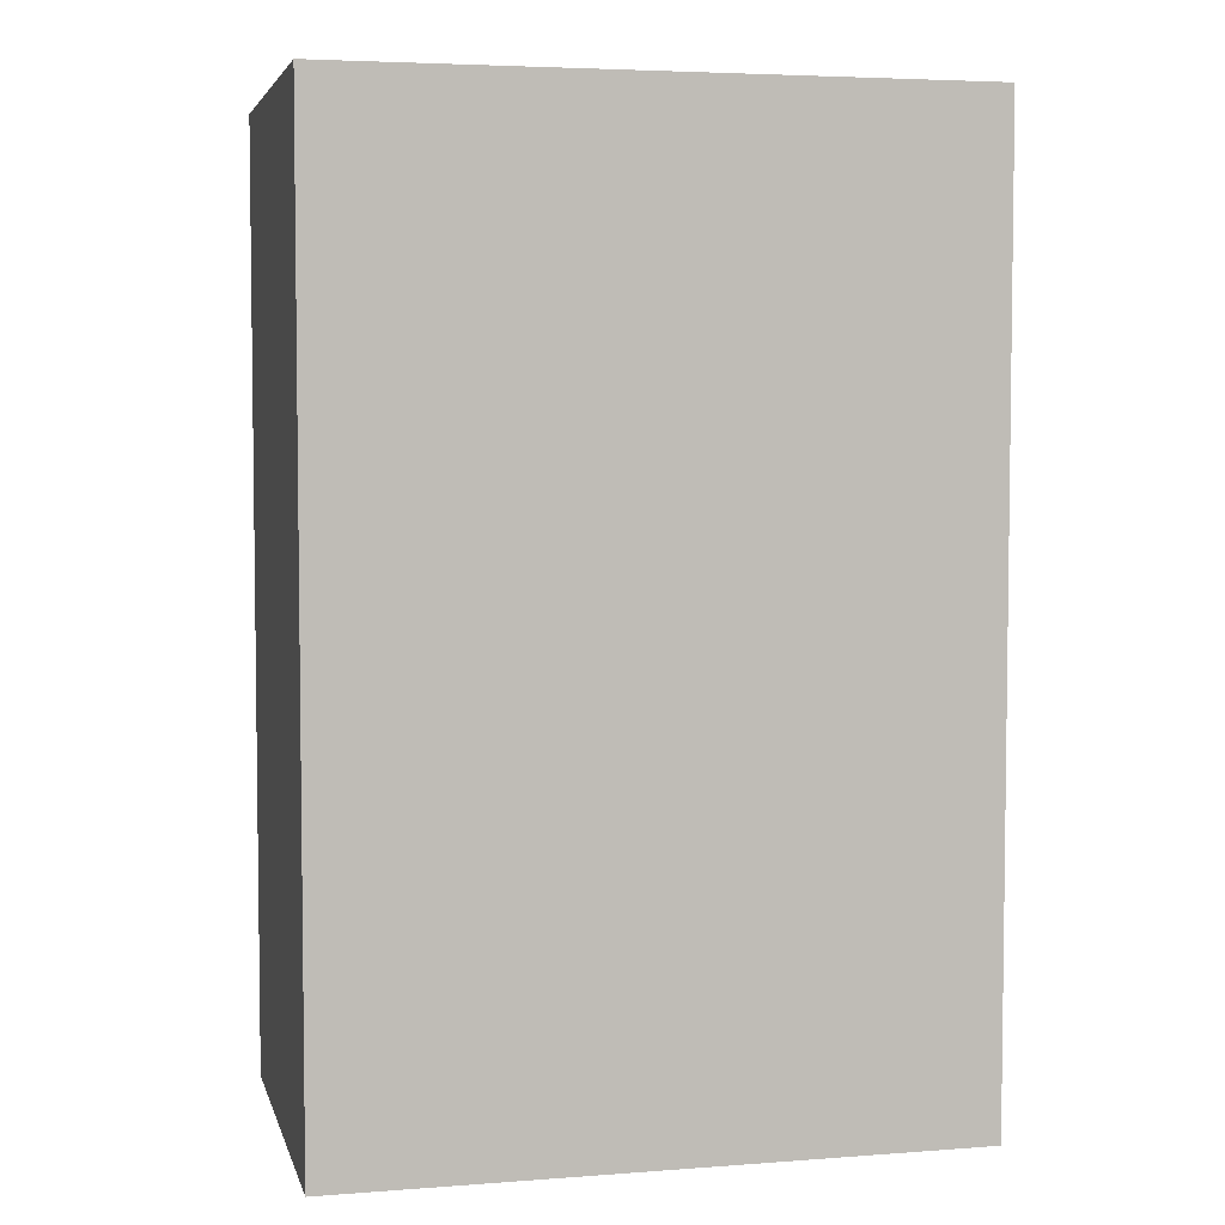
<metadata>
{"format":"obj","ext":"obj","renderer":"f3d","projection":"perspective","resolution":1024,"background":"white","views":[{"elev":4.7,"azim":166.5,"up":"+Y"}]}
</metadata>
<code>
v -0.5222 -0.7878 -0.3266
v 0.5222 -0.7878 -0.3266
v -0.5222 -0.7878 0.3266
v 0.5222 -0.7878 0.3266
v -0.5222 0.7878 -0.3266
v 0.5222 0.7878 -0.3266
v -0.5222 0.7878 0.3266
v 0.5222 0.7878 0.3266
v 0 0.7878 0
v 0.5222 0.7878 0
v 0 0.7878 -0.3266
v -0.5222 0.7878 0
v 0 0.7878 0.3266
v -0.5222 -0.7878 0
v -0.5222 0 0
v -0.5222 0 -0.3266
v -0.5222 0 0.3266
v 0 -0.7878 -0.3266
v 0 -0.7878 0
v 0.5222 -0.7878 0
v 0 -0.7878 0.3266
v 0.5222 0 -0.3266
v 0.5222 0 0
v 0.5222 0 0.3266
v 0 0 0.3266
v 0 0 -0.3266
v -0.2611 0.7878 -0.1633
v 0 0.7878 -0.1633
v -0.2611 0.7878 -0.3266
v 0.2611 0.7878 0.1633
v 0.5222 0.7878 0.1633
v 0.2611 0.7878 0
v 0.5222 0.7878 -0.1633
v 0.2611 0.7878 -0.3266
v 0.2611 0.7878 -0.1633
v -0.5222 0.7878 -0.1633
v -0.2611 0.7878 0
v -0.5222 0.7878 0.1633
v -0.2611 0.7878 0.3266
v -0.2611 0.7878 0.1633
v 0.2611 0.7878 0.3266
v 0 0.7878 0.1633
v -0.5222 -0.7878 -0.1633
v -0.5222 -0.3939 -0.1633
v -0.5222 -0.3939 -0.3266
v -0.5222 -0.7878 0.1633
v -0.5222 -0.3939 0.1633
v -0.5222 -0.3939 0
v -0.5222 0.3939 -0.1633
v -0.5222 0.3939 -0.3266
v -0.5222 0 -0.1633
v -0.5222 -0.3939 0.3266
v -0.5222 0 0.1633
v -0.5222 0.3939 0.3266
v -0.5222 0.3939 0.1633
v -0.5222 0.3939 0
v -0.2611 -0.7878 -0.3266
v -0.2611 -0.7878 -0.1633
v 0.2611 -0.7878 -0.3266
v 0.2611 -0.7878 -0.1633
v 0 -0.7878 -0.1633
v -0.2611 -0.7878 0.1633
v -0.2611 -0.7878 0
v 0.5222 -0.7878 -0.1633
v 0.2611 -0.7878 0
v 0.5222 -0.7878 0.1633
v 0.2611 -0.7878 0.3266
v 0.2611 -0.7878 0.1633
v -0.2611 -0.7878 0.3266
v 0 -0.7878 0.1633
v 0.5222 -0.3939 -0.3266
v 0.5222 0 -0.1633
v 0.5222 -0.3939 -0.1633
v 0.5222 0.3939 -0.3266
v 0.5222 0.3939 -0.1633
v 0.5222 0.3939 0.1633
v 0.5222 0.3939 0
v 0.5222 -0.3939 0
v 0.5222 0.3939 0.3266
v 0.5222 0 0.1633
v 0.5222 -0.3939 0.3266
v 0.5222 -0.3939 0.1633
v 0 -0.3939 0.3266
v -0.2611 -0.3939 0.3266
v 0.2611 -0.3939 0.3266
v 0.2611 0.3939 0.3266
v 0.2611 0 0.3266
v -0.2611 0 0.3266
v 0 0.3939 0.3266
v -0.2611 0.3939 0.3266
v -0.2611 -0.3939 -0.3266
v -0.2611 0.3939 -0.3266
v -0.2611 0 -0.3266
v 0.2611 -0.3939 -0.3266
v 0 -0.3939 -0.3266
v 0.2611 0 -0.3266
v 0 0.3939 -0.3266
v 0.2611 0.3939 -0.3266
v -0.3916 0.7878 -0.2449
v -0.2611 0.7878 -0.2449
v -0.3916 0.7878 -0.3266
v -0.1305 0.7878 -0.08165
v 0 0.7878 -0.08165
v -0.1305 0.7878 -0.1633
v 0 0.7878 -0.2449
v -0.1305 0.7878 -0.3266
v -0.1305 0.7878 -0.2449
v 0.1305 0.7878 0.08165
v 0.2611 0.7878 0.08165
v 0.1305 0.7878 0
v 0.3916 0.7878 0.2449
v 0.5222 0.7878 0.2449
v 0.3916 0.7878 0.1633
v 0.5222 0.7878 0.08165
v 0.3916 0.7878 0
v 0.3916 0.7878 0.08165
v 0.5222 0.7878 -0.08165
v 0.3916 0.7878 -0.1633
v 0.3916 0.7878 -0.08165
v 0.5222 0.7878 -0.2449
v 0.3916 0.7878 -0.3266
v 0.3916 0.7878 -0.2449
v 0.1305 0.7878 -0.3266
v 0.1305 0.7878 -0.2449
v 0.2611 0.7878 -0.2449
v 0.1305 0.7878 -0.08165
v 0.2611 0.7878 -0.08165
v 0.1305 0.7878 -0.1633
v -0.5222 0.7878 -0.2449
v -0.3916 0.7878 -0.1633
v -0.5222 0.7878 -0.08165
v -0.3916 0.7878 0
v -0.3916 0.7878 -0.08165
v -0.1305 0.7878 0
v -0.2611 0.7878 -0.08165
v -0.5222 0.7878 0.08165
v -0.3916 0.7878 0.1633
v -0.3916 0.7878 0.08165
v -0.5222 0.7878 0.2449
v -0.3916 0.7878 0.3266
v -0.3916 0.7878 0.2449
v -0.1305 0.7878 0.3266
v -0.1305 0.7878 0.2449
v -0.2611 0.7878 0.2449
v 0.1305 0.7878 0.3266
v 0.1305 0.7878 0.2449
v 0 0.7878 0.2449
v 0.3916 0.7878 0.3266
v 0.2611 0.7878 0.2449
v 0 0.7878 0.08165
v 0.1305 0.7878 0.1633
v -0.2611 0.7878 0.08165
v -0.1305 0.7878 0.1633
v -0.1305 0.7878 0.08165
v -0.5222 -0.7878 -0.2449
v -0.5222 -0.5909 -0.2449
v -0.5222 -0.5909 -0.3266
v -0.5222 -0.7878 -0.08165
v -0.5222 -0.5909 -0.08165
v -0.5222 -0.5909 -0.1633
v -0.5222 -0.197 -0.2449
v -0.5222 -0.197 -0.3266
v -0.5222 -0.3939 -0.2449
v -0.5222 -0.7878 0.08165
v -0.5222 -0.5909 0.08165
v -0.5222 -0.5909 0
v -0.5222 -0.7878 0.2449
v -0.5222 -0.5909 0.2449
v -0.5222 -0.5909 0.1633
v -0.5222 -0.197 0.08165
v -0.5222 -0.197 0
v -0.5222 -0.3939 0.08165
v -0.5222 0.197 -0.08165
v -0.5222 0.197 -0.1633
v -0.5222 0 -0.08165
v -0.5222 0.5909 -0.2449
v -0.5222 0.5909 -0.3266
v -0.5222 0.3939 -0.2449
v -0.5222 0.197 -0.3266
v -0.5222 0 -0.2449
v -0.5222 0.197 -0.2449
v -0.5222 -0.3939 -0.08165
v -0.5222 -0.197 -0.08165
v -0.5222 -0.197 -0.1633
v -0.5222 -0.5909 0.3266
v -0.5222 -0.3939 0.2449
v -0.5222 -0.197 0.3266
v -0.5222 0 0.2449
v -0.5222 -0.197 0.2449
v -0.5222 0 0.08165
v -0.5222 -0.197 0.1633
v -0.5222 0.197 0.3266
v -0.5222 0.3939 0.2449
v -0.5222 0.197 0.2449
v -0.5222 0.5909 0.3266
v -0.5222 0.5909 0.2449
v -0.5222 0.5909 0.08165
v -0.5222 0.5909 0.1633
v -0.5222 0.5909 -0.08165
v -0.5222 0.5909 0
v -0.5222 0.5909 -0.1633
v -0.5222 0.197 0
v -0.5222 0.3939 -0.08165
v -0.5222 0.197 0.1633
v -0.5222 0.3939 0.08165
v -0.5222 0.197 0.08165
v -0.3916 -0.7878 -0.3266
v -0.3916 -0.7878 -0.2449
v -0.1305 -0.7878 -0.3266
v -0.1305 -0.7878 -0.2449
v -0.2611 -0.7878 -0.2449
v -0.3916 -0.7878 -0.08165
v -0.3916 -0.7878 -0.1633
v 0.1305 -0.7878 -0.3266
v 0.1305 -0.7878 -0.2449
v 0 -0.7878 -0.2449
v 0.3916 -0.7878 -0.3266
v 0.3916 -0.7878 -0.2449
v 0.2611 -0.7878 -0.2449
v 0.1305 -0.7878 -0.08165
v 0 -0.7878 -0.08165
v 0.1305 -0.7878 -0.1633
v -0.1305 -0.7878 0.08165
v -0.2611 -0.7878 0.08165
v -0.1305 -0.7878 0
v -0.3916 -0.7878 0.2449
v -0.3916 -0.7878 0.1633
v -0.3916 -0.7878 0
v -0.3916 -0.7878 0.08165
v -0.1305 -0.7878 -0.1633
v -0.1305 -0.7878 -0.08165
v -0.2611 -0.7878 -0.08165
v 0.5222 -0.7878 -0.2449
v 0.3916 -0.7878 -0.1633
v 0.5222 -0.7878 -0.08165
v 0.3916 -0.7878 0
v 0.3916 -0.7878 -0.08165
v 0.1305 -0.7878 0
v 0.2611 -0.7878 -0.08165
v 0.5222 -0.7878 0.08165
v 0.3916 -0.7878 0.1633
v 0.3916 -0.7878 0.08165
v 0.5222 -0.7878 0.2449
v 0.3916 -0.7878 0.3266
v 0.3916 -0.7878 0.2449
v 0.1305 -0.7878 0.3266
v 0.1305 -0.7878 0.2449
v 0.2611 -0.7878 0.2449
v -0.1305 -0.7878 0.3266
v -0.1305 -0.7878 0.2449
v 0 -0.7878 0.2449
v -0.3916 -0.7878 0.3266
v -0.2611 -0.7878 0.2449
v 0 -0.7878 0.08165
v -0.1305 -0.7878 0.1633
v 0.2611 -0.7878 0.08165
v 0.1305 -0.7878 0.1633
v 0.1305 -0.7878 0.08165
v 0.5222 -0.5909 -0.3266
v 0.5222 -0.3939 -0.2449
v 0.5222 -0.5909 -0.2449
v 0.5222 -0.197 -0.3266
v 0.5222 0 -0.2449
v 0.5222 -0.197 -0.2449
v 0.5222 0 -0.08165
v 0.5222 -0.197 -0.08165
v 0.5222 -0.197 -0.1633
v 0.5222 0.197 -0.3266
v 0.5222 0.3939 -0.2449
v 0.5222 0.197 -0.2449
v 0.5222 0.5909 -0.3266
v 0.5222 0.5909 -0.2449
v 0.5222 0.5909 -0.08165
v 0.5222 0.5909 -0.1633
v 0.5222 0.5909 0.08165
v 0.5222 0.5909 0
v 0.5222 0.5909 0.2449
v 0.5222 0.5909 0.1633
v 0.5222 0.197 0.08165
v 0.5222 0.197 0
v 0.5222 0.3939 0.08165
v 0.5222 0.197 -0.1633
v 0.5222 0.3939 -0.08165
v 0.5222 0.197 -0.08165
v 0.5222 -0.5909 -0.1633
v 0.5222 -0.197 0
v 0.5222 -0.3939 -0.08165
v 0.5222 -0.5909 0
v 0.5222 -0.5909 -0.08165
v 0.5222 0.197 0.1633
v 0.5222 0 0.08165
v 0.5222 0.5909 0.3266
v 0.5222 0.3939 0.2449
v 0.5222 0.197 0.3266
v 0.5222 0 0.2449
v 0.5222 0.197 0.2449
v 0.5222 -0.197 0.3266
v 0.5222 -0.3939 0.2449
v 0.5222 -0.197 0.2449
v 0.5222 -0.5909 0.3266
v 0.5222 -0.5909 0.2449
v 0.5222 -0.5909 0.08165
v 0.5222 -0.5909 0.1633
v 0.5222 -0.197 0.08165
v 0.5222 -0.197 0.1633
v 0.5222 -0.3939 0.08165
v -0.2611 -0.5909 0.3266
v -0.3916 -0.5909 0.3266
v 0 -0.5909 0.3266
v -0.1305 -0.5909 0.3266
v 0 -0.197 0.3266
v -0.1305 -0.197 0.3266
v -0.1305 -0.3939 0.3266
v 0.2611 -0.5909 0.3266
v 0.1305 -0.5909 0.3266
v 0.3916 -0.5909 0.3266
v 0.3916 -0.197 0.3266
v 0.3916 -0.3939 0.3266
v 0.3916 0.197 0.3266
v 0.3916 0 0.3266
v 0.3916 0.5909 0.3266
v 0.3916 0.3939 0.3266
v 0.1305 0.197 0.3266
v 0.1305 0 0.3266
v 0.2611 0.197 0.3266
v 0.1305 -0.3939 0.3266
v 0.2611 -0.197 0.3266
v 0.1305 -0.197 0.3266
v -0.3916 -0.3939 0.3266
v -0.1305 0 0.3266
v -0.2611 -0.197 0.3266
v -0.3916 0 0.3266
v -0.3916 -0.197 0.3266
v 0.1305 0.3939 0.3266
v 0 0.197 0.3266
v 0.2611 0.5909 0.3266
v 0 0.5909 0.3266
v 0.1305 0.5909 0.3266
v -0.2611 0.5909 0.3266
v -0.1305 0.5909 0.3266
v -0.3916 0.5909 0.3266
v -0.3916 0.197 0.3266
v -0.3916 0.3939 0.3266
v -0.1305 0.197 0.3266
v -0.1305 0.3939 0.3266
v -0.2611 0.197 0.3266
v -0.3916 -0.5909 -0.3266
v -0.3916 -0.197 -0.3266
v -0.3916 -0.3939 -0.3266
v -0.1305 -0.5909 -0.3266
v -0.2611 -0.5909 -0.3266
v -0.3916 0.197 -0.3266
v -0.3916 0 -0.3266
v -0.3916 0.5909 -0.3266
v -0.3916 0.3939 -0.3266
v -0.1305 0.197 -0.3266
v -0.1305 0 -0.3266
v -0.2611 0.197 -0.3266
v 0.1305 -0.197 -0.3266
v 0.1305 -0.3939 -0.3266
v 0 -0.197 -0.3266
v 0.3916 -0.5909 -0.3266
v 0.2611 -0.5909 -0.3266
v 0 -0.5909 -0.3266
v 0.1305 -0.5909 -0.3266
v -0.2611 -0.197 -0.3266
v -0.1305 -0.197 -0.3266
v -0.1305 -0.3939 -0.3266
v 0.3916 -0.3939 -0.3266
v 0.1305 0 -0.3266
v 0.2611 -0.197 -0.3266
v 0.3916 0 -0.3266
v 0.3916 -0.197 -0.3266
v -0.1305 0.3939 -0.3266
v 0 0.197 -0.3266
v -0.2611 0.5909 -0.3266
v 0 0.5909 -0.3266
v -0.1305 0.5909 -0.3266
v 0.2611 0.5909 -0.3266
v 0.1305 0.5909 -0.3266
v 0.3916 0.5909 -0.3266
v 0.3916 0.197 -0.3266
v 0.3916 0.3939 -0.3266
v 0.1305 0.197 -0.3266
v 0.1305 0.3939 -0.3266
v 0.2611 0.197 -0.3266
f 5 99 101
f 99 27 100
f 100 29 101
f 99 100 101
f 27 102 104
f 102 9 103
f 103 28 104
f 102 103 104
f 28 105 107
f 105 11 106
f 106 29 107
f 105 106 107
f 27 104 100
f 104 28 107
f 107 29 100
f 104 107 100
f 9 108 110
f 108 30 109
f 109 32 110
f 108 109 110
f 30 111 113
f 111 8 112
f 112 31 113
f 111 112 113
f 31 114 116
f 114 10 115
f 115 32 116
f 114 115 116
f 30 113 109
f 113 31 116
f 116 32 109
f 113 116 109
f 10 117 119
f 117 33 118
f 118 35 119
f 117 118 119
f 33 120 122
f 120 6 121
f 121 34 122
f 120 121 122
f 34 123 125
f 123 11 124
f 124 35 125
f 123 124 125
f 33 122 118
f 122 34 125
f 125 35 118
f 122 125 118
f 9 110 103
f 110 32 126
f 126 28 103
f 110 126 103
f 32 115 127
f 115 10 119
f 119 35 127
f 115 119 127
f 35 124 128
f 124 11 105
f 105 28 128
f 124 105 128
f 32 127 126
f 127 35 128
f 128 28 126
f 127 128 126
f 5 129 99
f 129 36 130
f 130 27 99
f 129 130 99
f 36 131 133
f 131 12 132
f 132 37 133
f 131 132 133
f 37 134 135
f 134 9 102
f 102 27 135
f 134 102 135
f 36 133 130
f 133 37 135
f 135 27 130
f 133 135 130
f 12 136 138
f 136 38 137
f 137 40 138
f 136 137 138
f 38 139 141
f 139 7 140
f 140 39 141
f 139 140 141
f 39 142 144
f 142 13 143
f 143 40 144
f 142 143 144
f 38 141 137
f 141 39 144
f 144 40 137
f 141 144 137
f 13 145 147
f 145 41 146
f 146 42 147
f 145 146 147
f 41 148 149
f 148 8 111
f 111 30 149
f 148 111 149
f 30 108 151
f 108 9 150
f 150 42 151
f 108 150 151
f 41 149 146
f 149 30 151
f 151 42 146
f 149 151 146
f 12 138 132
f 138 40 152
f 152 37 132
f 138 152 132
f 40 143 153
f 143 13 147
f 147 42 153
f 143 147 153
f 42 150 154
f 150 9 134
f 134 37 154
f 150 134 154
f 40 153 152
f 153 42 154
f 154 37 152
f 153 154 152
f 1 155 157
f 155 43 156
f 156 45 157
f 155 156 157
f 43 158 160
f 158 14 159
f 159 44 160
f 158 159 160
f 44 161 163
f 161 16 162
f 162 45 163
f 161 162 163
f 43 160 156
f 160 44 163
f 163 45 156
f 160 163 156
f 14 164 166
f 164 46 165
f 165 48 166
f 164 165 166
f 46 167 169
f 167 3 168
f 168 47 169
f 167 168 169
f 47 170 172
f 170 15 171
f 171 48 172
f 170 171 172
f 46 169 165
f 169 47 172
f 172 48 165
f 169 172 165
f 15 173 175
f 173 49 174
f 174 51 175
f 173 174 175
f 49 176 178
f 176 5 177
f 177 50 178
f 176 177 178
f 50 179 181
f 179 16 180
f 180 51 181
f 179 180 181
f 49 178 174
f 178 50 181
f 181 51 174
f 178 181 174
f 14 166 159
f 166 48 182
f 182 44 159
f 166 182 159
f 48 171 183
f 171 15 175
f 175 51 183
f 171 175 183
f 51 180 184
f 180 16 161
f 161 44 184
f 180 161 184
f 48 183 182
f 183 51 184
f 184 44 182
f 183 184 182
f 3 185 168
f 185 52 186
f 186 47 168
f 185 186 168
f 52 187 189
f 187 17 188
f 188 53 189
f 187 188 189
f 53 190 191
f 190 15 170
f 170 47 191
f 190 170 191
f 52 189 186
f 189 53 191
f 191 47 186
f 189 191 186
f 17 192 194
f 192 54 193
f 193 55 194
f 192 193 194
f 54 195 196
f 195 7 139
f 139 38 196
f 195 139 196
f 38 136 198
f 136 12 197
f 197 55 198
f 136 197 198
f 54 196 193
f 196 38 198
f 198 55 193
f 196 198 193
f 12 131 200
f 131 36 199
f 199 56 200
f 131 199 200
f 36 129 201
f 129 5 176
f 176 49 201
f 129 176 201
f 49 173 203
f 173 15 202
f 202 56 203
f 173 202 203
f 36 201 199
f 201 49 203
f 203 56 199
f 201 203 199
f 17 194 188
f 194 55 204
f 204 53 188
f 194 204 188
f 55 197 205
f 197 12 200
f 200 56 205
f 197 200 205
f 56 202 206
f 202 15 190
f 190 53 206
f 202 190 206
f 55 205 204
f 205 56 206
f 206 53 204
f 205 206 204
f 1 207 155
f 207 57 208
f 208 43 155
f 207 208 155
f 57 209 211
f 209 18 210
f 210 58 211
f 209 210 211
f 58 212 213
f 212 14 158
f 158 43 213
f 212 158 213
f 57 211 208
f 211 58 213
f 213 43 208
f 211 213 208
f 18 214 216
f 214 59 215
f 215 61 216
f 214 215 216
f 59 217 219
f 217 2 218
f 218 60 219
f 217 218 219
f 60 220 222
f 220 19 221
f 221 61 222
f 220 221 222
f 59 219 215
f 219 60 222
f 222 61 215
f 219 222 215
f 19 223 225
f 223 62 224
f 224 63 225
f 223 224 225
f 62 226 227
f 226 3 167
f 167 46 227
f 226 167 227
f 46 164 229
f 164 14 228
f 228 63 229
f 164 228 229
f 62 227 224
f 227 46 229
f 229 63 224
f 227 229 224
f 18 216 210
f 216 61 230
f 230 58 210
f 216 230 210
f 61 221 231
f 221 19 225
f 225 63 231
f 221 225 231
f 63 228 232
f 228 14 212
f 212 58 232
f 228 212 232
f 61 231 230
f 231 63 232
f 232 58 230
f 231 232 230
f 2 233 218
f 233 64 234
f 234 60 218
f 233 234 218
f 64 235 237
f 235 20 236
f 236 65 237
f 235 236 237
f 65 238 239
f 238 19 220
f 220 60 239
f 238 220 239
f 64 237 234
f 237 65 239
f 239 60 234
f 237 239 234
f 20 240 242
f 240 66 241
f 241 68 242
f 240 241 242
f 66 243 245
f 243 4 244
f 244 67 245
f 243 244 245
f 67 246 248
f 246 21 247
f 247 68 248
f 246 247 248
f 66 245 241
f 245 67 248
f 248 68 241
f 245 248 241
f 21 249 251
f 249 69 250
f 250 70 251
f 249 250 251
f 69 252 253
f 252 3 226
f 226 62 253
f 252 226 253
f 62 223 255
f 223 19 254
f 254 70 255
f 223 254 255
f 69 253 250
f 253 62 255
f 255 70 250
f 253 255 250
f 20 242 236
f 242 68 256
f 256 65 236
f 242 256 236
f 68 247 257
f 247 21 251
f 251 70 257
f 247 251 257
f 70 254 258
f 254 19 238
f 238 65 258
f 254 238 258
f 68 257 256
f 257 70 258
f 258 65 256
f 257 258 256
f 2 259 261
f 259 71 260
f 260 73 261
f 259 260 261
f 71 262 264
f 262 22 263
f 263 72 264
f 262 263 264
f 72 265 267
f 265 23 266
f 266 73 267
f 265 266 267
f 71 264 260
f 264 72 267
f 267 73 260
f 264 267 260
f 22 268 270
f 268 74 269
f 269 75 270
f 268 269 270
f 74 271 272
f 271 6 120
f 120 33 272
f 271 120 272
f 33 117 274
f 117 10 273
f 273 75 274
f 117 273 274
f 74 272 269
f 272 33 274
f 274 75 269
f 272 274 269
f 10 114 276
f 114 31 275
f 275 77 276
f 114 275 276
f 31 112 278
f 112 8 277
f 277 76 278
f 112 277 278
f 76 279 281
f 279 23 280
f 280 77 281
f 279 280 281
f 31 278 275
f 278 76 281
f 281 77 275
f 278 281 275
f 22 270 263
f 270 75 282
f 282 72 263
f 270 282 263
f 75 273 283
f 273 10 276
f 276 77 283
f 273 276 283
f 77 280 284
f 280 23 265
f 265 72 284
f 280 265 284
f 75 283 282
f 283 77 284
f 284 72 282
f 283 284 282
f 2 261 233
f 261 73 285
f 285 64 233
f 261 285 233
f 73 266 287
f 266 23 286
f 286 78 287
f 266 286 287
f 78 288 289
f 288 20 235
f 235 64 289
f 288 235 289
f 73 287 285
f 287 78 289
f 289 64 285
f 287 289 285
f 23 279 291
f 279 76 290
f 290 80 291
f 279 290 291
f 76 277 293
f 277 8 292
f 292 79 293
f 277 292 293
f 79 294 296
f 294 24 295
f 295 80 296
f 294 295 296
f 76 293 290
f 293 79 296
f 296 80 290
f 293 296 290
f 24 297 299
f 297 81 298
f 298 82 299
f 297 298 299
f 81 300 301
f 300 4 243
f 243 66 301
f 300 243 301
f 66 240 303
f 240 20 302
f 302 82 303
f 240 302 303
f 81 301 298
f 301 66 303
f 303 82 298
f 301 303 298
f 23 291 286
f 291 80 304
f 304 78 286
f 291 304 286
f 80 295 305
f 295 24 299
f 299 82 305
f 295 299 305
f 82 302 306
f 302 20 288
f 288 78 306
f 302 288 306
f 80 305 304
f 305 82 306
f 306 78 304
f 305 306 304
f 3 252 308
f 252 69 307
f 307 84 308
f 252 307 308
f 69 249 310
f 249 21 309
f 309 83 310
f 249 309 310
f 83 311 313
f 311 25 312
f 312 84 313
f 311 312 313
f 69 310 307
f 310 83 313
f 313 84 307
f 310 313 307
f 21 246 315
f 246 67 314
f 314 85 315
f 246 314 315
f 67 244 316
f 244 4 300
f 300 81 316
f 244 300 316
f 81 297 318
f 297 24 317
f 317 85 318
f 297 317 318
f 67 316 314
f 316 81 318
f 318 85 314
f 316 318 314
f 24 294 320
f 294 79 319
f 319 87 320
f 294 319 320
f 79 292 322
f 292 8 321
f 321 86 322
f 292 321 322
f 86 323 325
f 323 25 324
f 324 87 325
f 323 324 325
f 79 322 319
f 322 86 325
f 325 87 319
f 322 325 319
f 21 315 309
f 315 85 326
f 326 83 309
f 315 326 309
f 85 317 327
f 317 24 320
f 320 87 327
f 317 320 327
f 87 324 328
f 324 25 311
f 311 83 328
f 324 311 328
f 85 327 326
f 327 87 328
f 328 83 326
f 327 328 326
f 3 308 185
f 308 84 329
f 329 52 185
f 308 329 185
f 84 312 331
f 312 25 330
f 330 88 331
f 312 330 331
f 88 332 333
f 332 17 187
f 187 52 333
f 332 187 333
f 84 331 329
f 331 88 333
f 333 52 329
f 331 333 329
f 25 323 335
f 323 86 334
f 334 89 335
f 323 334 335
f 86 321 336
f 321 8 148
f 148 41 336
f 321 148 336
f 41 145 338
f 145 13 337
f 337 89 338
f 145 337 338
f 86 336 334
f 336 41 338
f 338 89 334
f 336 338 334
f 13 142 340
f 142 39 339
f 339 90 340
f 142 339 340
f 39 140 341
f 140 7 195
f 195 54 341
f 140 195 341
f 54 192 343
f 192 17 342
f 342 90 343
f 192 342 343
f 39 341 339
f 341 54 343
f 343 90 339
f 341 343 339
f 25 335 330
f 335 89 344
f 344 88 330
f 335 344 330
f 89 337 345
f 337 13 340
f 340 90 345
f 337 340 345
f 90 342 346
f 342 17 332
f 332 88 346
f 342 332 346
f 89 345 344
f 345 90 346
f 346 88 344
f 345 346 344
f 1 157 207
f 157 45 347
f 347 57 207
f 157 347 207
f 45 162 349
f 162 16 348
f 348 91 349
f 162 348 349
f 91 350 351
f 350 18 209
f 209 57 351
f 350 209 351
f 45 349 347
f 349 91 351
f 351 57 347
f 349 351 347
f 16 179 353
f 179 50 352
f 352 93 353
f 179 352 353
f 50 177 355
f 177 5 354
f 354 92 355
f 177 354 355
f 92 356 358
f 356 26 357
f 357 93 358
f 356 357 358
f 50 355 352
f 355 92 358
f 358 93 352
f 355 358 352
f 26 359 361
f 359 94 360
f 360 95 361
f 359 360 361
f 94 362 363
f 362 2 217
f 217 59 363
f 362 217 363
f 59 214 365
f 214 18 364
f 364 95 365
f 214 364 365
f 94 363 360
f 363 59 365
f 365 95 360
f 363 365 360
f 16 353 348
f 353 93 366
f 366 91 348
f 353 366 348
f 93 357 367
f 357 26 361
f 361 95 367
f 357 361 367
f 95 364 368
f 364 18 350
f 350 91 368
f 364 350 368
f 93 367 366
f 367 95 368
f 368 91 366
f 367 368 366
f 2 362 259
f 362 94 369
f 369 71 259
f 362 369 259
f 94 359 371
f 359 26 370
f 370 96 371
f 359 370 371
f 96 372 373
f 372 22 262
f 262 71 373
f 372 262 373
f 94 371 369
f 371 96 373
f 373 71 369
f 371 373 369
f 26 356 375
f 356 92 374
f 374 97 375
f 356 374 375
f 92 354 376
f 354 5 101
f 101 29 376
f 354 101 376
f 29 106 378
f 106 11 377
f 377 97 378
f 106 377 378
f 92 376 374
f 376 29 378
f 378 97 374
f 376 378 374
f 11 123 380
f 123 34 379
f 379 98 380
f 123 379 380
f 34 121 381
f 121 6 271
f 271 74 381
f 121 271 381
f 74 268 383
f 268 22 382
f 382 98 383
f 268 382 383
f 34 381 379
f 381 74 383
f 383 98 379
f 381 383 379
f 26 375 370
f 375 97 384
f 384 96 370
f 375 384 370
f 97 377 385
f 377 11 380
f 380 98 385
f 377 380 385
f 98 382 386
f 382 22 372
f 372 96 386
f 382 372 386
f 97 385 384
f 385 98 386
f 386 96 384
f 385 386 384

</code>
